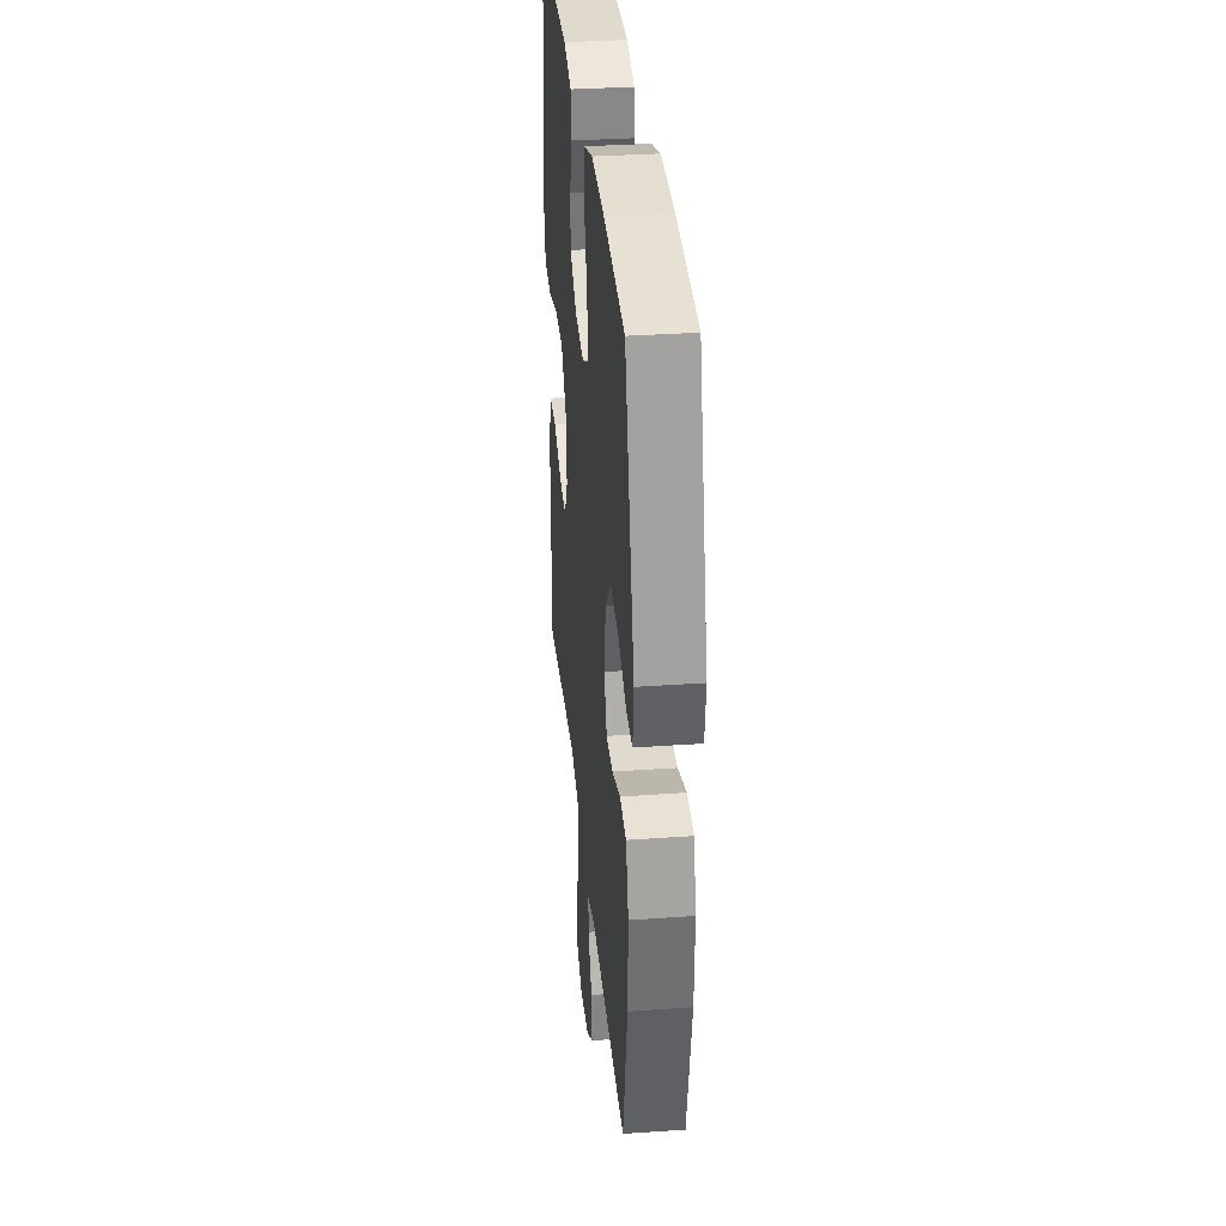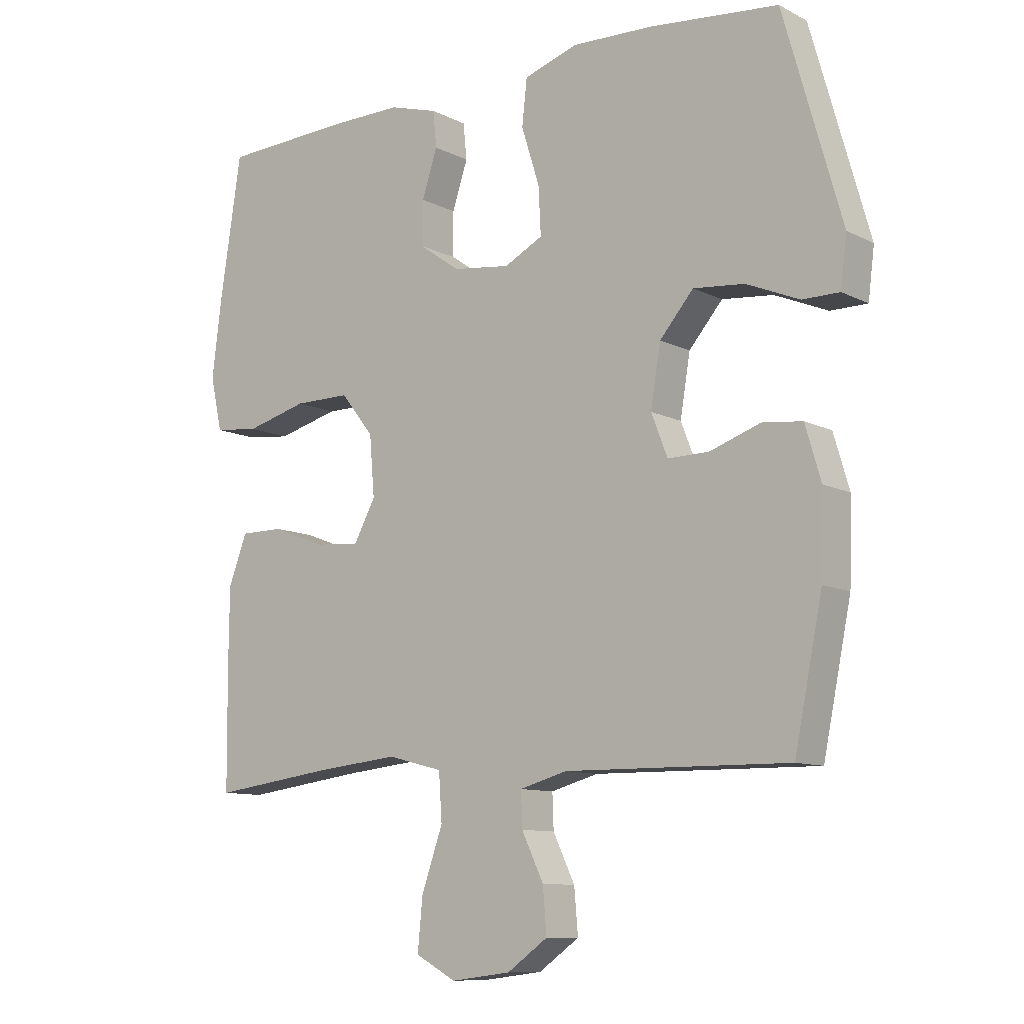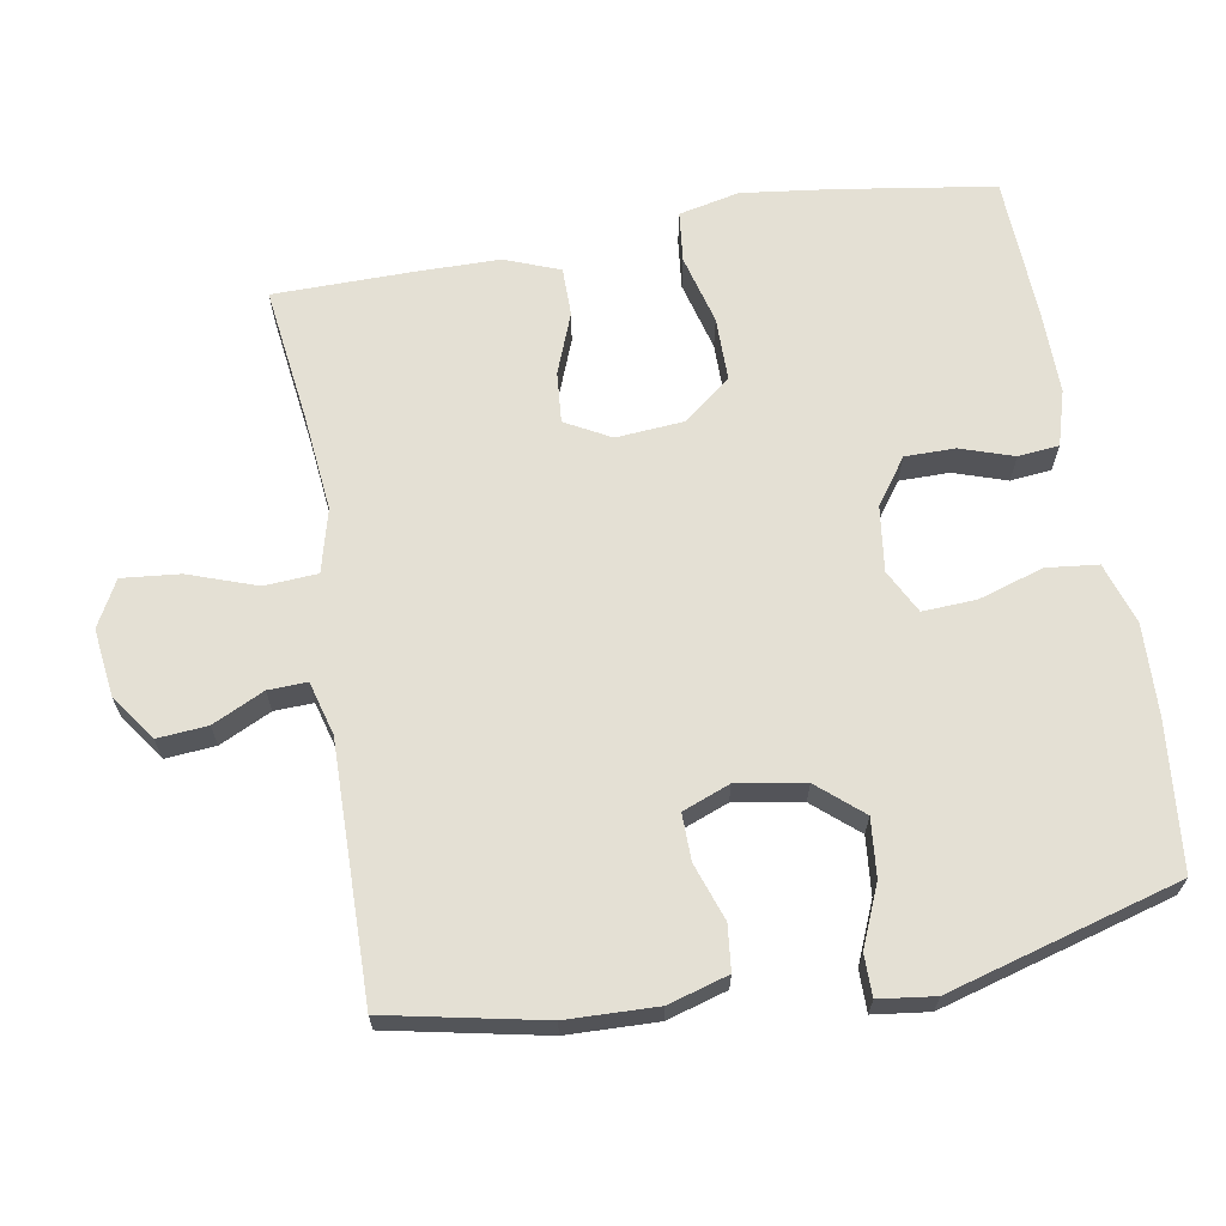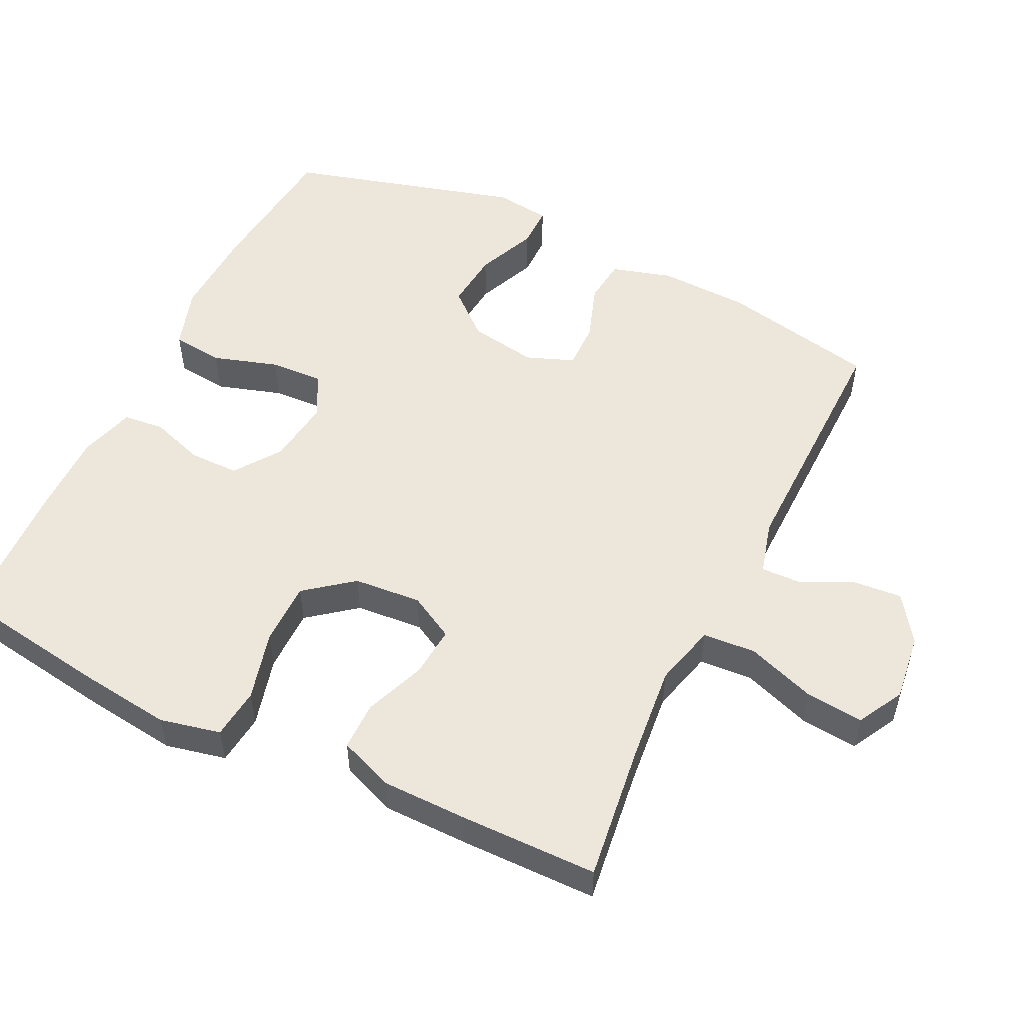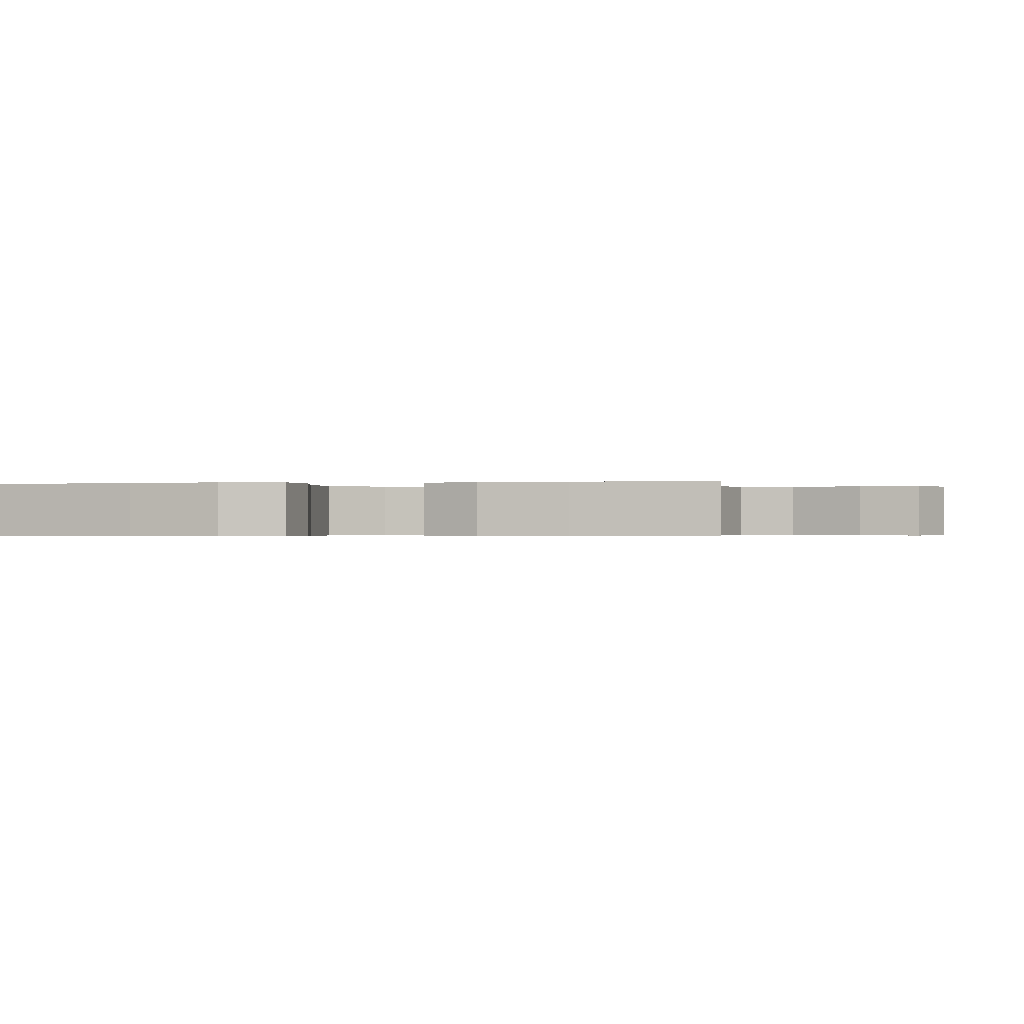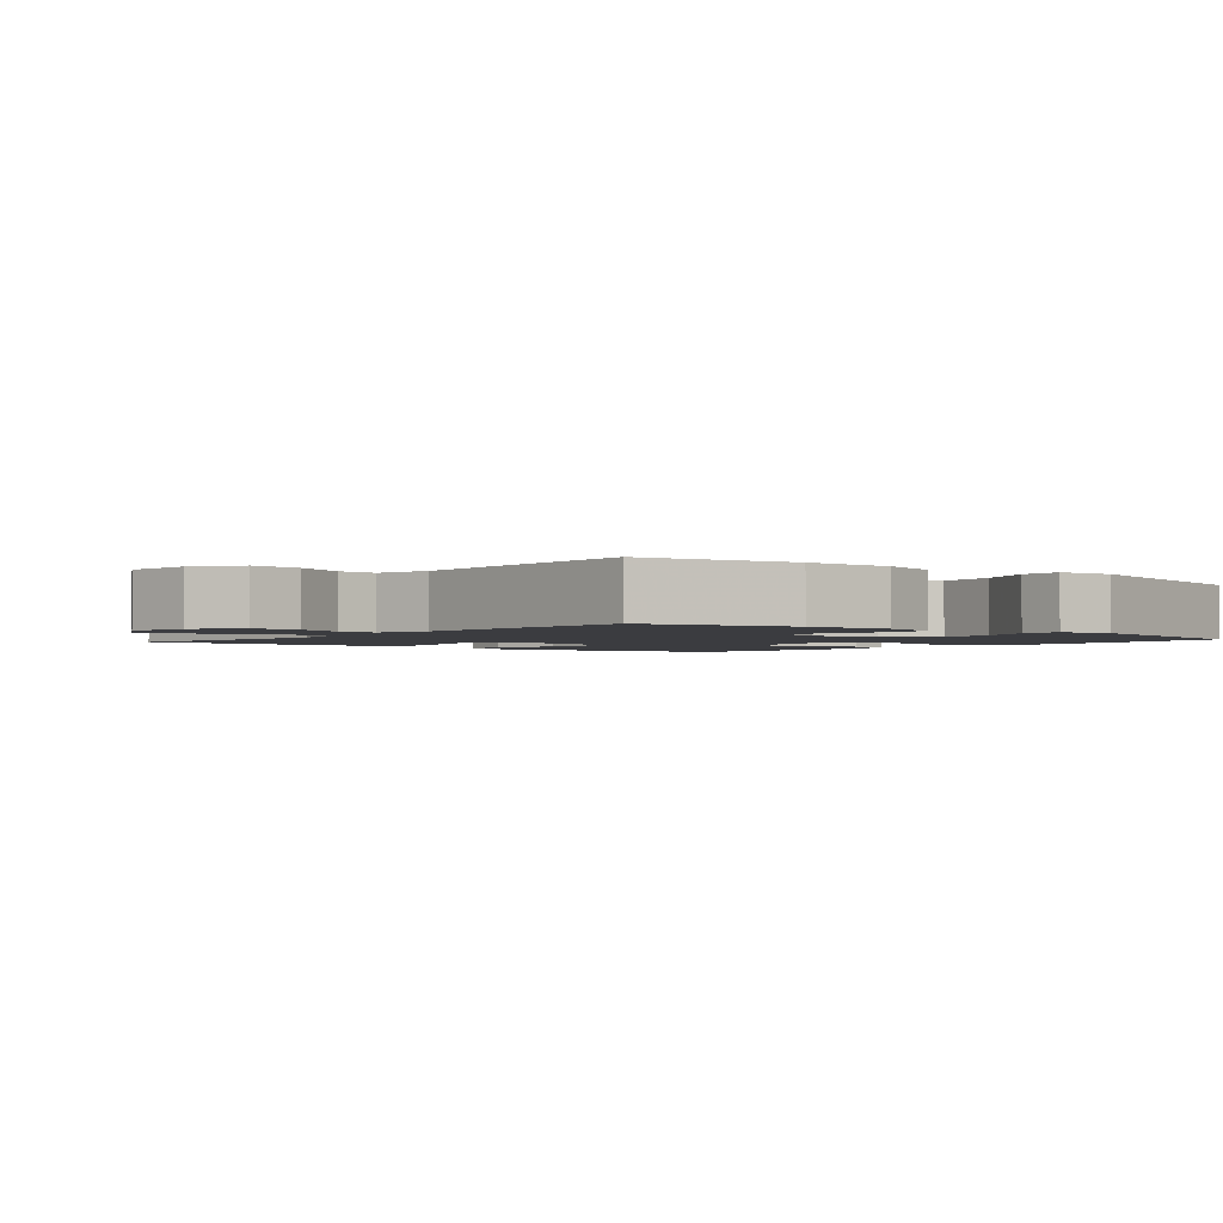
<metadata>
{"format":"obj","ext":"obj","renderer":"f3d","projection":"perspective","resolution":1024,"background":"white","views":[{"elev":33.6,"azim":-95.5,"up":"+Z"},{"elev":-10.2,"azim":-141.6,"up":"+Z"},{"elev":66.1,"azim":-99.8,"up":"+Y"},{"elev":52.8,"azim":116.0,"up":"+Y"},{"elev":-0.4,"azim":101.6,"up":"+Y"},{"elev":-2.1,"azim":-129.4,"up":"+Y"}]}
</metadata>
<code>
v 0.5 0.07 -0.5
v 0.307 0.07 -0.475
v 0.17 0.07 -0.461
v 0.081 0.07 -0.484
v 0.076 0.07 -0.559
v 0.11 0.07 -0.656
v 0.118 0.07 -0.738
v 0.053 0.07 -0.773
v -0.043 0.07 -0.761
v -0.108 0.07 -0.715
v -0.102 0.07 -0.644
v -0.067 0.07 -0.571
v -0.065 0.07 -0.516
v -0.141 0.07 -0.495
v -0.5 0.07 -0.5
v -0.545 0.07 -0.28
v -0.549 0.07 -0.152
v -0.524 0.07 -0.067
v -0.46 0.07 -0.06
v -0.379 0.07 -0.088
v -0.313 0.07 -0.089
v -0.287 0.07 -0.022
v -0.303 0.07 0.074
v -0.357 0.07 0.137
v -0.439 0.07 0.129
v -0.524 0.07 0.093
v -0.583 0.07 0.093
v -0.593 0.07 0.172
v -0.5 0.07 0.5
v -0.293 0.07 0.521
v -0.163 0.07 0.526
v -0.076 0.07 0.498
v -0.068 0.07 0.425
v -0.097 0.07 0.333
v -0.101 0.07 0.257
v -0.039 0.07 0.225
v 0.053 0.07 0.237
v 0.118 0.07 0.283
v 0.118 0.07 0.354
v 0.093 0.07 0.429
v 0.099 0.07 0.487
v 0.177 0.07 0.51
v 0.295 0.07 0.509
v 0.5 0.07 0.5
v 0.534 0.07 0.277
v 0.55 0.07 0.149
v 0.531 0.07 0.063
v 0.459 0.07 0.055
v 0.36 0.07 0.081
v 0.27 0.07 0.081
v 0.217 0.07 0.014
v 0.209 0.07 -0.082
v 0.244 0.07 -0.146
v 0.316 0.07 -0.14
v 0.402 0.07 -0.107
v 0.471 0.07 -0.107
v 0.501 0.07 -0.185
v 0.502 0.07 -0.306
v 0.5 0 -0.5
v 0.307 0 -0.475
v 0.17 0 -0.461
v 0.081 0 -0.484
v 0.076 0 -0.559
v 0.11 0 -0.656
v 0.118 0 -0.738
v 0.053 0 -0.773
v -0.043 0 -0.761
v -0.108 0 -0.715
v -0.102 0 -0.644
v -0.067 0 -0.571
v -0.065 0 -0.516
v -0.141 0 -0.495
v -0.5 0 -0.5
v -0.545 0 -0.28
v -0.549 0 -0.152
v -0.524 0 -0.067
v -0.46 0 -0.06
v -0.379 0 -0.088
v -0.313 0 -0.089
v -0.287 0 -0.022
v -0.303 0 0.074
v -0.357 0 0.137
v -0.439 0 0.129
v -0.524 0 0.093
v -0.583 0 0.093
v -0.593 0 0.172
v -0.5 0 0.5
v -0.293 0 0.521
v -0.163 0 0.526
v -0.076 0 0.498
v -0.068 0 0.425
v -0.097 0 0.333
v -0.101 0 0.257
v -0.039 0 0.225
v 0.053 0 0.237
v 0.118 0 0.283
v 0.118 0 0.354
v 0.093 0 0.429
v 0.099 0 0.487
v 0.177 0 0.51
v 0.295 0 0.509
v 0.5 0 0.5
v 0.534 0 0.277
v 0.55 0 0.149
v 0.531 0 0.063
v 0.459 0 0.055
v 0.36 0 0.081
v 0.27 0 0.081
v 0.217 0 0.014
v 0.209 0 -0.082
v 0.244 0 -0.146
v 0.316 0 -0.14
v 0.402 0 -0.107
v 0.471 0 -0.107
v 0.501 0 -0.185
v 0.502 0 -0.306
f 58 1 2
f 57 58 2
f 56 57 2
f 55 56 2
f 54 55 2
f 53 54 2 3
f 52 53 3 4
f 51 52 4
f 47 48 49
f 46 47 49
f 45 46 49
f 44 45 49
f 43 44 49
f 42 43 49
f 41 42 49
f 40 41 49
f 39 40 49
f 38 39 49 50
f 37 38 50 51
f 32 33 34
f 31 32 34
f 30 31 34
f 29 30 34
f 28 29 34
f 27 28 34
f 26 27 34
f 25 26 34
f 24 25 34 35
f 23 24 35 36
f 18 19 20
f 17 18 20
f 16 17 20
f 15 16 20
f 14 15 20
f 13 14 20 21
f 10 11 12
f 9 10 12
f 8 9 12
f 7 8 12
f 6 7 12
f 5 6 12
f 4 5 12 13
f 51 4 13
f 37 51 13
f 36 37 13
f 23 36 13
f 22 23 13
f 13 21 22
f 60 59 116
f 60 116 115
f 60 115 114
f 60 114 113
f 60 113 112
f 61 60 112 111
f 62 61 111 110
f 62 110 109
f 107 106 105
f 107 105 104
f 107 104 103
f 107 103 102
f 107 102 101
f 107 101 100
f 107 100 99
f 107 99 98
f 107 98 97
f 108 107 97 96
f 109 108 96 95
f 92 91 90
f 92 90 89
f 92 89 88
f 92 88 87
f 92 87 86
f 92 86 85
f 92 85 84
f 92 84 83
f 93 92 83 82
f 94 93 82 81
f 78 77 76
f 78 76 75
f 78 75 74
f 78 74 73
f 78 73 72
f 79 78 72 71
f 70 69 68
f 70 68 67
f 70 67 66
f 70 66 65
f 70 65 64
f 70 64 63
f 71 70 63 62
f 71 62 109
f 71 109 95
f 71 95 94
f 71 94 81
f 71 81 80
f 80 79 71
f 1 59 60 2
f 2 60 61 3
f 3 61 62 4
f 4 62 63 5
f 5 63 64 6
f 6 64 65 7
f 7 65 66 8
f 8 66 67 9
f 9 67 68 10
f 10 68 69 11
f 11 69 70 12
f 12 70 71 13
f 13 71 72 14
f 14 72 73 15
f 15 73 74 16
f 16 74 75 17
f 17 75 76 18
f 18 76 77 19
f 19 77 78 20
f 20 78 79 21
f 21 79 80 22
f 22 80 81 23
f 23 81 82 24
f 24 82 83 25
f 25 83 84 26
f 26 84 85 27
f 27 85 86 28
f 28 86 87 29
f 29 87 88 30
f 30 88 89 31
f 31 89 90 32
f 32 90 91 33
f 33 91 92 34
f 34 92 93 35
f 35 93 94 36
f 36 94 95 37
f 37 95 96 38
f 38 96 97 39
f 39 97 98 40
f 40 98 99 41
f 41 99 100 42
f 42 100 101 43
f 43 101 102 44
f 44 102 103 45
f 45 103 104 46
f 46 104 105 47
f 47 105 106 48
f 48 106 107 49
f 49 107 108 50
f 50 108 109 51
f 51 109 110 52
f 52 110 111 53
f 53 111 112 54
f 54 112 113 55
f 55 113 114 56
f 56 114 115 57
f 57 115 116 58
f 58 116 59 1

</code>
